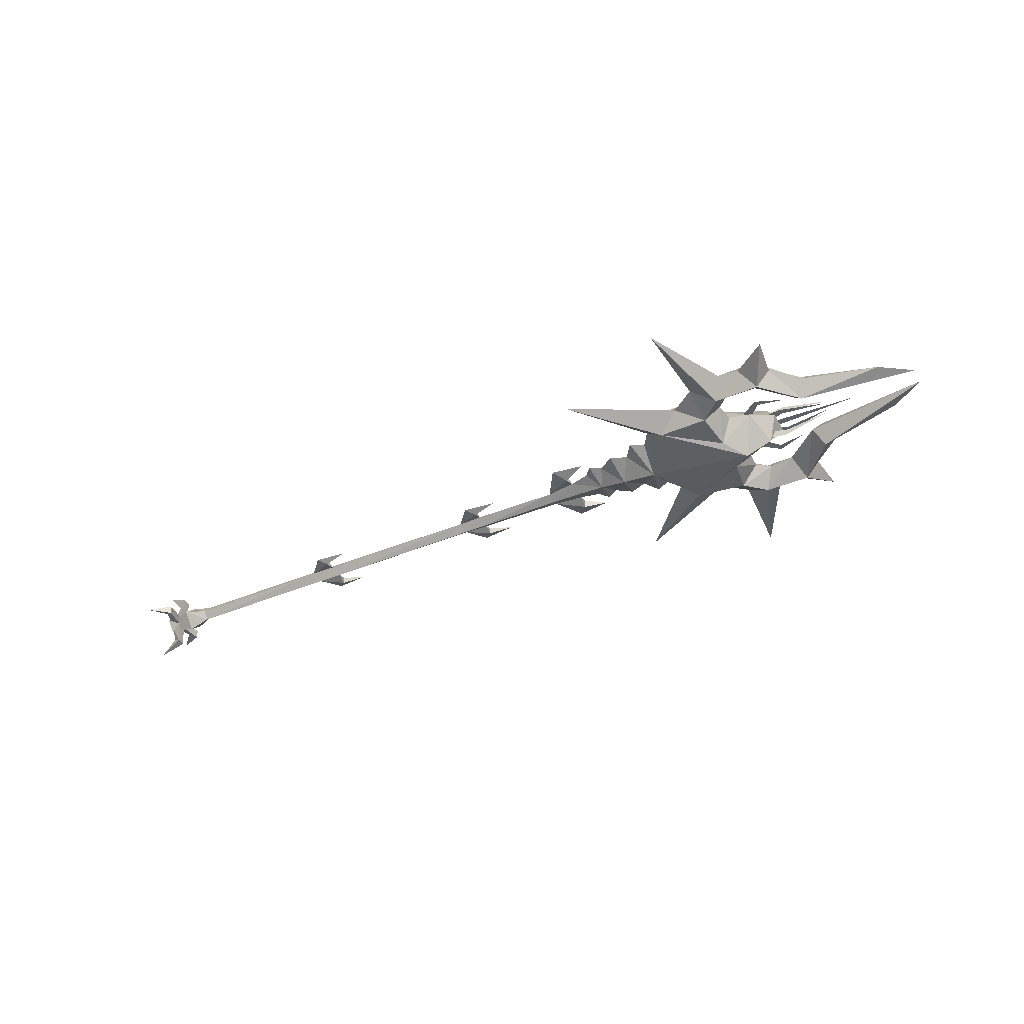
<metadata>
{"format":"obj","ext":"obj","renderer":"f3d","projection":"perspective","resolution":1024,"background":"white","views":[{"elev":-41.6,"azim":26.8,"up":"+Y"}]}
</metadata>
<code>
g ????????-6??
v 37.7 -0.04683 -4.334
v 38.86 -1.941 -5.67
v 52.55 -0.04683 -2.166
v 31.55 -0.04683 -4.111
v 34.38 -0.04683 -2.642
v 33.02 -2.711 -1.102
v 17.4 -0.04683 -5.048
v 16.99 -1.893 -1.102
v 15.79 -0.04683 -5.871
v 12.5 -0.04683 -4.737
v 12.82 -1.458 -1.102
v 10.65 -0.04683 -3.483
v 9.316 -0.04683 -4.3
v 9.647 -1.045 -1.102
v 8.324 -0.04683 -3.125
v 37 -0.04683 -14.91
v 34.68 -2.162 -10.3
v 32.95 -0.04683 -11.88
v 25.58 -0.04683 -21.86
v 29.29 -2.162 -10.25
v 26.36 -0.04683 -11.3
v 36.45 -0.04683 -10.29
v 40.03 -0.04683 -7.006
v 34.68 -2.162 -10.3
v 18.58 -0.04683 -6.792
v 20.76 -1.877 -7.447
v 48.57 -0.04683 -4.797
v 33.62 -0.04683 -7.954
v 30.67 -0.04683 -8.372
v 26.79 -2.274 -7.878
v 28.99 -0.04683 -7.171
v 33.62 -0.04683 -7.954
v 30.47 -0.04683 -12.26
v 36.45 -0.04683 -10.29
v 11.15 -0.04683 -15.58
v 23.37 -0.04683 -9.04
v 27.5 -2.826 -3.527
v 29.07 -0.04683 -4.732
v 29.78 -3.944 -1.102
v 14.47 -0.04683 -3.931
v 5.984 -0.08956 -2.601
v 5.995 -0.8647 -1.123
v 52.55 -0.04683 -0.03799
v 38.86 -1.941 3.466
v 37.7 -0.04683 2.13
v 31.55 -0.04683 1.907
v 34.38 -0.04683 0.4374
v 17.4 -0.04683 2.712
v 15.79 -0.04683 3.667
v 12.5 -0.04683 2.533
v 10.65 -0.04683 1.279
v 9.316 -0.04683 2.095
v 8.324 -0.04683 0.9204
v 37 -0.04683 12.71
v 32.95 -0.04683 9.676
v 34.68 -2.162 8.095
v 25.58 -0.04683 19.66
v 26.36 -0.04683 9.1
v 29.29 -2.162 8.042
v 36.45 -0.04683 8.085
v 34.68 -2.162 8.095
v 40.03 -0.04683 4.801
v 18.58 -0.04683 4.587
v 20.76 -1.877 5.242
v 48.57 -0.04683 2.592
v 30.26 -0.04683 6.384
v 33.81 -0.04683 5.981
v 26.79 -2.274 5.674
v 28.69 -0.04683 4.841
v 33.81 -0.04683 5.981
v 30.47 -0.04683 10.06
v 36.45 -0.04683 8.085
v 11.15 -0.04683 13.38
v 23.37 -0.04683 6.835
v 27.5 -2.826 1.322
v 29.07 -0.04683 2.528
v 14.47 -0.04683 1.726
v 5.984 -0.09374 0.3175
v 52.55 -0.04683 -2.166
v 38.86 1.847 -5.67
v 37.7 -0.04683 -4.334
v 31.55 -0.04683 -4.111
v 33.02 2.618 -1.102
v 34.38 -0.04683 -2.642
v 17.4 -0.04683 -5.048
v 15.79 -0.04683 -5.871
v 16.99 1.799 -1.102
v 12.5 -0.04683 -4.737
v 10.65 -0.04683 -3.483
v 12.82 1.365 -1.102
v 9.316 -0.04683 -4.3
v 8.324 -0.04683 -3.125
v 9.647 0.9514 -1.102
v 37 -0.04683 -14.91
v 32.95 -0.04683 -11.88
v 34.68 2.069 -10.3
v 25.58 -0.04683 -21.86
v 26.36 -0.04683 -11.3
v 29.29 2.069 -10.25
v 36.45 -0.04683 -10.29
v 34.68 2.069 -10.3
v 40.03 -0.04683 -7.006
v 18.58 -0.04683 -6.792
v 20.76 1.783 -7.447
v 48.57 -0.04683 -4.797
v 30.67 -0.04683 -8.372
v 33.62 -0.04683 -7.954
v 26.79 2.18 -7.878
v 28.99 -0.04683 -7.171
v 33.62 -0.04683 -7.954
v 30.47 -0.04683 -12.26
v 36.45 -0.04683 -10.29
v 11.15 -0.04683 -15.58
v 23.37 -0.04683 -9.04
v 29.78 3.851 -1.102
v 27.5 2.733 -3.527
v 29.07 -0.04683 -4.732
v 14.47 -0.04683 -3.931
v 5.984 -0.08956 -2.601
v 5.995 0.797 -1.134
v 37.7 -0.04683 2.13
v 38.86 1.847 3.466
v 52.55 -0.04683 -0.03799
v 31.55 -0.04683 1.907
v 34.38 -0.04683 0.4374
v 17.4 -0.04683 2.712
v 15.79 -0.04683 3.667
v 12.5 -0.04683 2.533
v 10.65 -0.04683 1.279
v 9.316 -0.04683 2.095
v 8.324 -0.04683 0.9204
v 37 -0.04683 12.71
v 34.68 2.069 8.095
v 32.95 -0.04683 9.676
v 25.58 -0.04683 19.66
v 29.29 2.069 8.042
v 26.36 -0.04683 9.1
v 36.45 -0.04683 8.085
v 40.03 -0.04683 4.801
v 34.68 2.069 8.095
v 18.58 -0.04683 4.587
v 20.76 1.783 5.242
v 48.57 -0.04683 2.592
v 33.81 -0.04683 5.981
v 30.26 -0.04683 6.384
v 26.79 2.18 5.674
v 28.69 -0.04683 4.841
v 33.81 -0.04683 5.981
v 30.47 -0.04683 10.06
v 36.45 -0.04683 8.085
v 11.15 -0.04683 13.38
v 23.37 -0.04683 6.835
v 27.5 2.733 1.322
v 29.07 -0.04683 2.528
v 14.47 -0.04683 1.726
v 5.984 -0.09374 0.3175
v 2.444 -0.1975 -0.116
v -8.013 -0.04579 -0.1332
v -7.507 -0.8563 -1.144
v 2.44 -0.7825 -1.147
v 2.444 -0.1975 -0.116
v 2.44 0.7993 -1.147
v -7.507 0.8754 -1.144
v -8.013 -0.04579 -0.1332
v 5.984 -0.09374 0.3175
v 5.995 -0.8647 -1.123
v 4.598 -0.04918 3.383
v 5.816 0.5115 1.752
v 5.984 -0.09374 0.3175
v 5.816 -0.6098 1.752
v 4.598 -0.04918 3.383
v 5.816 -0.6098 1.752
v 8.461 -0.04918 2.864
v 8.461 -0.04918 2.864
v 5.816 -0.6098 1.752
v 5.816 0.5115 1.752
v -11.06 -0.04579 -0.2536
v -31.23 -0.04579 -0.2518
v -30.79 -1.008 -1.144
v -11.07 -0.8563 -1.144
v -11.07 -0.8563 -1.144
v -7.507 -0.8563 -1.144
v -8.013 -0.04579 -0.1332
v -11.06 -0.04579 -0.2536
v -11.07 0.8754 -1.144
v -30.79 1.025 -1.144
v -31.23 -0.04579 -0.2518
v -11.06 -0.04579 -0.2536
v -11.07 0.8754 -1.144
v -11.06 -0.04579 -0.2536
v -8.013 -0.04579 -0.1332
v -7.507 0.8754 -1.144
v -8.022 -0.4682 0.9633
v -9.132 -0.04579 2.036
v -8.022 0.3767 0.9633
v -8.022 0.3767 0.9633
v -8.022 -0.4682 0.9633
v -8.013 -0.04579 -0.1332
v -9.132 -0.04579 2.036
v -5.042 -0.04579 1.598
v -5.042 -0.04579 1.598
v -5.042 -0.04579 1.598
v -34.33 -0.04579 -0.2009
v -52.8 -0.04579 -0.3612
v -52.8 -1.008 -1.144
v -34.33 -1.008 -1.144
v -34.33 -0.04579 -0.2009
v -31.23 -0.04579 -0.2518
v -31.29 -0.483 1.139
v -34.33 1.025 -1.144
v -52.8 1.025 -1.144
v -52.8 -0.04579 -0.3612
v -34.33 -0.04579 -0.2009
v -34.33 -0.04579 -0.2009
v -32.26 -0.04579 2.06
v -31.29 0.3914 1.139
v -31.29 0.3914 1.139
v -31.29 -0.483 1.139
v -31.23 -0.04579 -0.2518
v -32.26 -0.04579 2.06
v -28.31 -0.04579 1.698
v -28.31 -0.04579 1.698
v -28.31 -0.04579 1.698
v -52.8 -1.008 -1.144
v -52.8 -0.04579 -0.3612
v -55.28 -0.1265 0.6751
v -55.28 -1.895 -1.144
v -52.8 -0.04579 -0.3612
v -52.8 1.025 -1.144
v -55.28 1.788 -1.144
v -55.28 -0.1265 0.6751
v -57.24 -1.346 -1.144
v -57.24 -0.04919 -0.1069
v -57.24 -0.04919 -0.1069
v -57.24 1.394 -1.144
v -57.24 -0.04919 -0.1069
v -58.7 -0.04919 0.08452
v -58.7 -1.346 -1.144
v -57.24 -1.346 -1.144
v -57.24 -0.04919 -0.1069
v -57.24 1.394 -1.144
v -58.7 1.394 -1.144
v -58.7 -0.04919 0.08452
v 5.995 0.797 -1.134
v -31.23 -0.04579 -0.2518
v -30.79 1.025 -1.144
v -34.33 1.025 -1.144
v 2.444 -0.1582 -2.207
v -8.013 -0.04579 -2.155
v 2.444 -0.1582 -2.207
v -8.013 -0.04579 -2.155
v 5.984 -0.08956 -2.601
v 5.816 -0.6098 -4.04
v 5.816 0.5115 -4.04
v 4.598 -0.04918 -5.671
v 5.984 -0.08956 -2.601
v 5.816 -0.6098 -4.04
v 4.598 -0.04918 -5.671
v 8.461 -0.04918 -5.152
v 8.461 -0.04918 -5.152
v -11.06 -0.04579 -2.035
v -31.23 -0.04579 -2.037
v -8.013 -0.04579 -2.155
v -11.06 -0.04579 -2.035
v -11.06 -0.04579 -2.035
v -31.23 -0.04579 -2.037
v -8.013 -0.04579 -2.155
v -11.06 -0.04579 -2.035
v -8.022 -0.4682 -3.252
v -8.022 0.3767 -3.252
v -9.132 -0.04579 -4.324
v -8.013 -0.04579 -2.155
v -8.022 -0.4682 -3.252
v -8.022 0.3767 -3.252
v -9.132 -0.04579 -4.324
v -5.042 -0.04578 -3.886
v -5.042 -0.04578 -3.886
v -8.022 -0.4682 -3.252
v -5.042 -0.04578 -3.886
v -8.022 0.3767 -3.252
v -34.33 -0.04579 -2.088
v -52.8 -0.04579 -1.927
v -31.23 -0.04579 -2.037
v -30.79 -1.008 -1.144
v -34.33 -1.008 -1.144
v -34.33 -0.04579 -2.088
v -34.33 -0.04579 -2.088
v -52.8 -0.04579 -1.927
v -34.33 -0.04579 -2.088
v -31.23 -0.04579 -2.037
v -31.29 0.3914 -3.427
v -31.29 -0.483 -3.427
v -32.26 -0.04579 -4.348
v -31.23 -0.04579 -2.037
v -31.29 -0.483 -3.427
v -31.29 0.3914 -3.427
v -32.26 -0.04579 -4.348
v -28.31 -0.04579 -3.986
v -28.31 -0.04579 -3.986
v -28.31 -0.04579 -3.986
v -55.28 -0.1265 -2.963
v -52.8 -0.04579 -1.927
v -52.8 -0.04579 -1.927
v -55.28 -0.1265 -2.963
v -57.24 -0.04919 -2.181
v -57.24 -0.04919 -2.181
v -57.24 -0.04919 -2.181
v -58.7 -0.04919 -2.372
v -57.24 -0.04919 -2.181
v -58.7 -0.04919 -2.372
v -58.7 1.394 -1.144
v -58.7 -0.04919 -2.372
v -58.7 -1.346 -1.144
v -58.7 -0.04919 0.08452
v 44.29 -0.000972 -1.144
v 30.52 0.000409 -1.707
v 30.52 -0.000972 -0.5194
v 40.75 0.002427 -0.5539
v 35.05 0.002377 0.941
v 35.25 0.002427 0.1739
v 31.07 0.002427 -1.063
v 30.04 0.002327 0.1334
v 36.36 0.002469 2.368
v 32.87 0.002468 3.719
v 33.06 0.002469 2.974
v 27.85 0.002468 -0.1301
v 28.89 0.002469 -1.327
v 40.75 0.001845 -1.702
v 35.05 0.002112 -3.197
v 35.25 0.001845 -2.43
v 30.04 0.002379 -2.39
v 31.07 0.001845 -1.193
v 40.75 -0.9999 -1.127
v 35.05 -2.495 -1.127
v 35.25 -1.728 -1.127
v 30.04 -1.687 -1.127
v 31.07 -0.4908 -1.127
v 36.48 0.008051 -4.606
v 32.99 0.008102 -5.956
v 33.19 0.008051 -5.211
v 29.01 0.000104 -0.9108
v 27.97 0.000105 -2.107
v 40.75 0.869 -1.131
v 35.05 2.364 -1.13
v 35.25 1.597 -1.131
v 31.07 0.3599 -1.131
v 30.04 1.556 -1.129
v 44.29 -0.000972 -1.144
v 30.52 -0.000972 -0.5194
v 30.52 0.000409 -1.707
v 40.75 0.002427 -0.5539
v 35.25 0.002427 0.1739
v 35.05 0.002377 0.941
v 31.07 0.002427 -1.063
v 30.04 0.002327 0.1334
v 36.36 0.002469 2.368
v 33.06 0.002469 2.974
v 32.87 0.002468 3.719
v 27.85 0.002468 -0.1301
v 28.89 0.002469 -1.327
v 40.75 0.001845 -1.702
v 35.25 0.001845 -2.43
v 35.05 0.002112 -3.197
v 30.04 0.002379 -2.39
v 31.07 0.001845 -1.193
v 40.75 -0.9999 -1.127
v 35.25 -1.728 -1.127
v 35.05 -2.495 -1.127
v 30.04 -1.687 -1.127
v 31.07 -0.4908 -1.127
v 36.48 0.008051 -4.606
v 33.19 0.008051 -5.211
v 32.99 0.008102 -5.956
v 29.01 0.000104 -0.9108
v 27.97 0.000105 -2.107
v 40.75 0.869 -1.131
v 35.25 1.597 -1.131
v 35.05 2.364 -1.13
v 31.07 0.3599 -1.131
v 30.04 1.556 -1.129
v -57.26 0.5222 -1.444
v -57.26 -0.6112 -1.444
v -56.9 -0.6128 -4.439
v -56.9 0.524 -4.439
v -58.62 -0.04516 -1.821
v -58 -0.04442 -3.941
v -56.9 -0.6128 -4.439
v -57.26 -0.6112 -1.444
v -58.62 -0.04516 -1.821
v -57.26 0.5222 -1.444
v -56.9 0.524 -4.439
v -58 -0.04442 -3.941
v -59.83 -0.04321 -5.917
v -59.83 -0.04321 -5.917
v -57.26 -0.4738 -0.526
v -56.92 -3.653 -0.5241
v -56.92 -3.653 -1.661
v -57.26 -0.4738 -1.659
v -56.92 -3.653 -1.661
v -57.96 -2.947 -1.092
v -58.62 -0.8403 -1.089
v -57.26 -0.4738 -1.659
v -56.92 -3.653 -0.5241
v -57.26 -0.4738 -0.526
v -59.83 -5.235 -1.088
v -59.83 -5.235 -1.088
v -57.26 0.3755 -1.659
v -56.92 3.511 -1.661
v -56.92 3.511 -0.5241
v -57.26 0.3755 -0.526
v -56.92 3.511 -0.5241
v -57.96 2.804 -1.092
v -58.62 0.7424 -1.089
v -57.26 0.3755 -0.526
v -59.83 5.09 -1.088
v -56.92 3.511 -0.5241
v -59.83 5.09 -1.088
v -57.26 0.5175 -0.668
v -56.92 0.5192 2.081
v -56.92 -0.6176 2.081
v -57.26 -0.6159 -0.668
v -56.92 -0.6176 2.081
v -57.96 -0.04916 1.445
v -58.62 -0.04896 -0.2977
v -57.26 -0.6159 -0.668
v -56.92 0.5192 2.081
v -57.26 0.5175 -0.668
v -58.62 -0.04896 -0.2977
v -57.96 -0.04916 1.445
v -59.83 -0.04834 3.503
v -59.83 -0.04834 3.503
f 1 2 3
f 4 5 6
f 7 8 9
f 10 11 12
f 13 14 15
f 16 17 18
f 19 20 21
f 22 23 2
f 2 24 22
f 25 26 8
f 8 7 25
f 2 27 3
f 20 17 28
f 28 29 20
f 30 20 29
f 29 31 30
f 24 2 1
f 1 32 24
f 18 17 20
f 20 33 18
f 34 17 16
f 21 20 30
f 33 20 19
f 35 26 25
f 36 26 35
f 26 30 37
f 36 30 26
f 21 30 36
f 31 38 37
f 37 30 31
f 4 39 37
f 37 38 4
f 4 6 39
f 40 11 10
f 9 8 40
f 40 8 11
f 12 11 14
f 41 15 14
f 14 42 41
f 12 14 13
f 43 44 45
f 46 6 47
f 48 49 8
f 50 51 11
f 52 53 14
f 54 55 56
f 57 58 59
f 60 61 44
f 44 62 60
f 63 48 8
f 8 64 63
f 43 65 44
f 59 66 67
f 67 56 59
f 68 69 66
f 66 59 68
f 61 70 45
f 45 44 61
f 55 71 59
f 59 56 55
f 72 54 56
f 58 68 59
f 71 57 59
f 73 63 64
f 74 73 64
f 39 75 64
f 64 8 39
f 74 64 68
f 58 74 68
f 69 68 75
f 75 76 69
f 46 76 75
f 75 39 46
f 46 39 6
f 77 50 11
f 49 77 8
f 77 11 8
f 51 14 11
f 78 42 14
f 14 53 78
f 51 52 14
f 79 80 81
f 82 83 84
f 85 86 87
f 88 89 90
f 91 92 93
f 94 95 96
f 97 98 99
f 100 101 80
f 80 102 100
f 103 85 87
f 87 104 103
f 79 105 80
f 99 106 107
f 107 96 99
f 108 109 106
f 106 99 108
f 101 110 81
f 81 80 101
f 95 111 99
f 99 96 95
f 112 94 96
f 98 108 99
f 111 97 99
f 113 103 104
f 114 113 104
f 115 116 104
f 104 87 115
f 114 104 108
f 98 114 108
f 109 108 116
f 116 117 109
f 82 117 116
f 116 115 82
f 82 115 83
f 118 88 90
f 86 118 87
f 118 90 87
f 89 93 90
f 119 120 93
f 93 92 119
f 89 91 93
f 121 122 123
f 124 125 83
f 126 87 127
f 128 90 129
f 130 93 131
f 132 133 134
f 135 136 137
f 138 139 122
f 122 140 138
f 141 142 87
f 87 126 141
f 122 143 123
f 136 133 144
f 144 145 136
f 146 136 145
f 145 147 146
f 140 122 121
f 121 148 140
f 134 133 136
f 136 149 134
f 150 133 132
f 137 136 146
f 149 136 135
f 151 142 141
f 152 142 151
f 142 153 115
f 115 87 142
f 152 146 142
f 137 146 152
f 147 154 153
f 153 146 147
f 124 115 153
f 153 154 124
f 124 83 115
f 155 90 128
f 127 87 155
f 155 87 90
f 129 90 93
f 156 131 93
f 93 120 156
f 129 93 130
f 157 158 159
f 159 160 157
f 161 162 163
f 163 164 161
f 165 157 160
f 160 166 165
f 161 167 168
f 169 168 170
f 171 172 173
f 168 167 174
f 175 176 173
f 177 178 179
f 179 180 177
f 181 182 183
f 183 184 181
f 185 186 187
f 187 188 185
f 189 190 191
f 191 192 189
f 183 193 184
f 190 194 195
f 196 197 198
f 199 193 200
f 195 194 201
f 197 196 202
f 203 204 205
f 205 206 203
f 207 208 209
f 210 211 212
f 212 213 210
f 214 215 216
f 217 218 219
f 220 209 221
f 216 215 222
f 218 217 223
f 224 225 226
f 226 227 224
f 228 229 230
f 230 231 228
f 232 227 226
f 226 233 232
f 234 231 230
f 230 235 234
f 236 237 238
f 238 239 236
f 240 241 242
f 242 243 240
f 184 193 199
f 190 195 191
f 157 172 171
f 169 244 162
f 162 161 169
f 207 209 220
f 214 245 246
f 246 247 214
f 248 160 159
f 159 249 248
f 250 251 163
f 163 162 250
f 252 248 253
f 250 254 255
f 256 257 254
f 258 259 253
f 254 260 255
f 257 260 254
f 261 180 179
f 179 262 261
f 263 182 181
f 181 264 263
f 185 265 266
f 266 186 185
f 267 268 189
f 189 192 267
f 263 264 269
f 268 270 271
f 272 273 274
f 275 276 269
f 270 277 271
f 278 279 280
f 281 206 205
f 205 282 281
f 283 284 285
f 285 286 283
f 210 287 288
f 288 211 210
f 289 290 291
f 283 286 292
f 289 291 293
f 294 295 296
f 297 298 292
f 291 299 293
f 295 300 296
f 224 227 301
f 301 302 224
f 303 304 230
f 230 229 303
f 232 305 301
f 301 227 232
f 306 235 230
f 230 304 306
f 307 239 238
f 238 308 307
f 309 310 242
f 242 241 309
f 264 275 269
f 268 267 270
f 248 258 253
f 250 256 254
f 286 297 292
f 6 5 47
f 84 83 125
f 165 172 157
f 161 168 169
f 252 166 160
f 160 248 252
f 162 244 256
f 256 250 162
f 26 37 39
f 39 8 26
f 75 68 64
f 247 246 290
f 290 289 247
f 285 284 208
f 208 207 285
f 214 216 245
f 116 108 104
f 142 146 153
f 311 312 313
f 313 314 311
f 65 62 44
f 122 139 143
f 2 23 27
f 105 102 80
f 315 316 317
f 318 319 320
f 321 320 319
f 319 322 321
f 323 324 325
f 326 327 325
f 325 324 326
f 328 329 330
f 331 332 330
f 330 329 331
f 333 334 335
f 336 337 335
f 335 334 336
f 338 339 340
f 341 340 339
f 339 342 341
f 343 344 345
f 346 345 344
f 344 347 346
f 348 349 350
f 351 352 353
f 354 355 353
f 353 352 354
f 356 357 358
f 359 358 357
f 357 360 359
f 361 362 363
f 364 363 362
f 362 365 364
f 366 367 368
f 369 368 367
f 367 370 369
f 371 372 373
f 374 375 373
f 373 372 374
f 376 377 378
f 379 380 378
f 378 377 379
f 381 382 383
f 383 384 381
f 385 386 387
f 387 388 385
f 389 390 391
f 391 392 389
f 384 383 393
f 387 386 393
f 392 391 394
f 395 396 397
f 397 398 395
f 399 400 401
f 401 402 399
f 403 404 401
f 401 400 403
f 396 405 397
f 399 406 400
f 400 406 403
f 407 408 409
f 409 410 407
f 411 412 413
f 413 414 411
f 408 407 413
f 413 412 408
f 408 415 409
f 416 417 412
f 412 417 408
f 418 419 420
f 420 421 418
f 422 423 424
f 424 425 422
f 426 427 428
f 428 429 426
f 419 430 420
f 422 430 423
f 429 431 426

</code>
